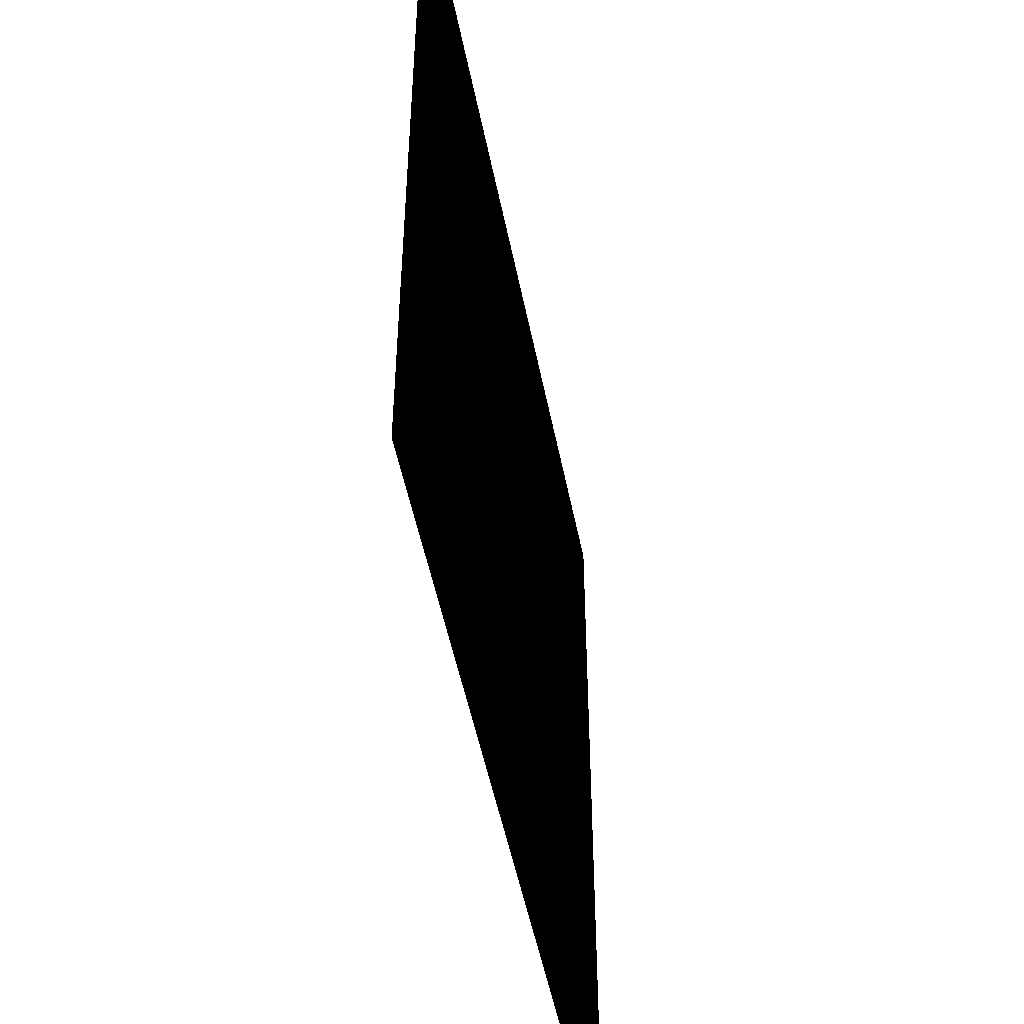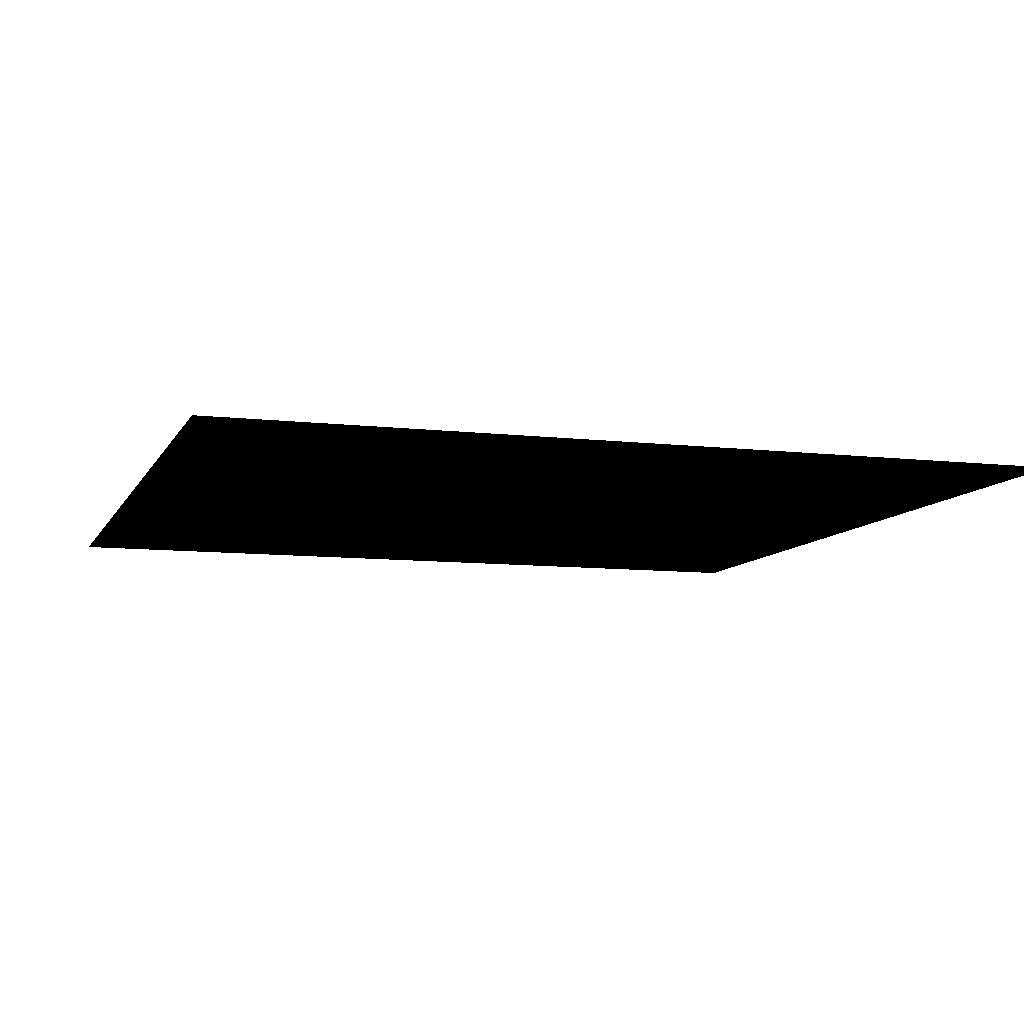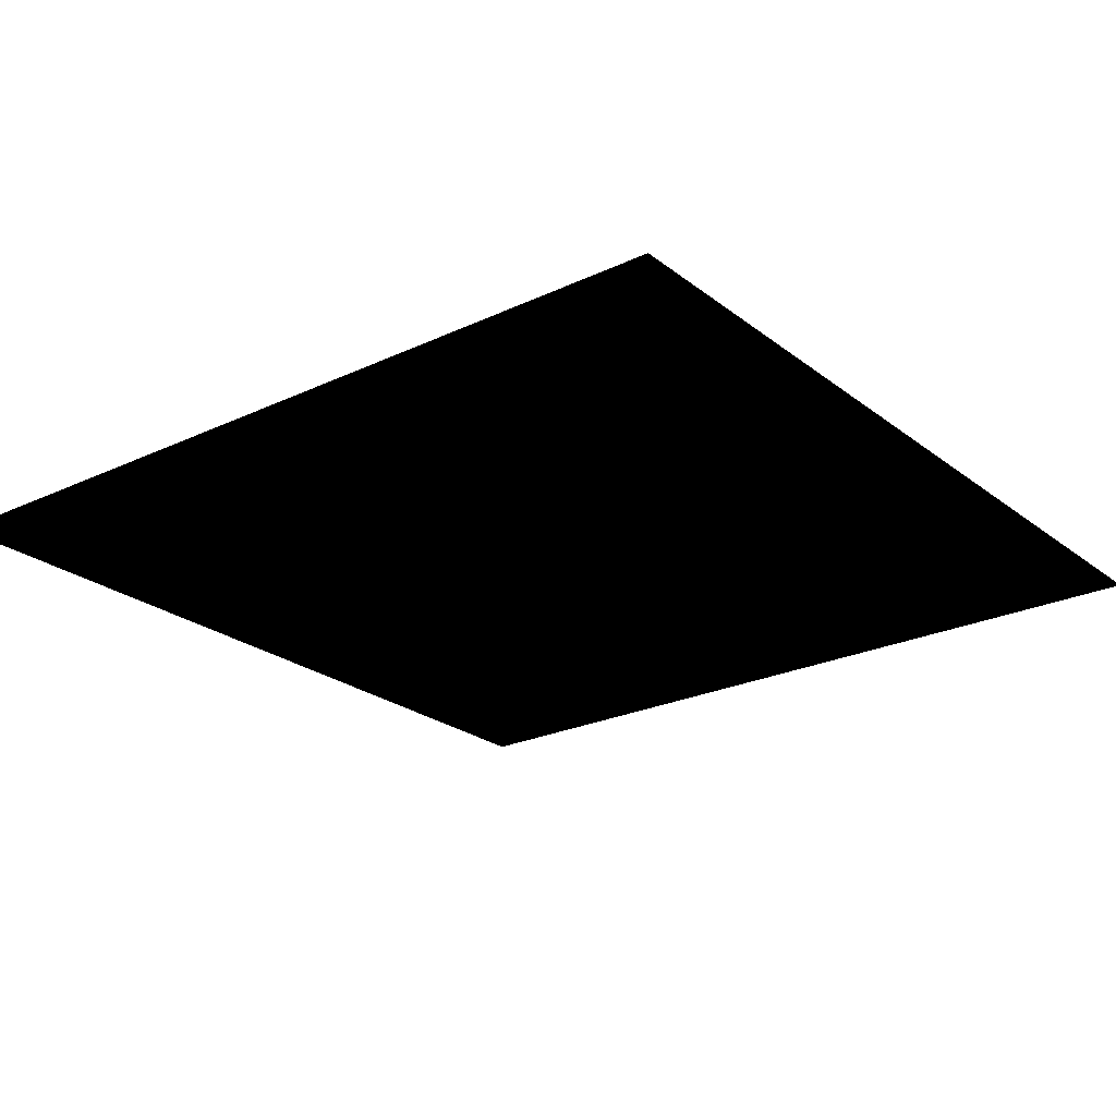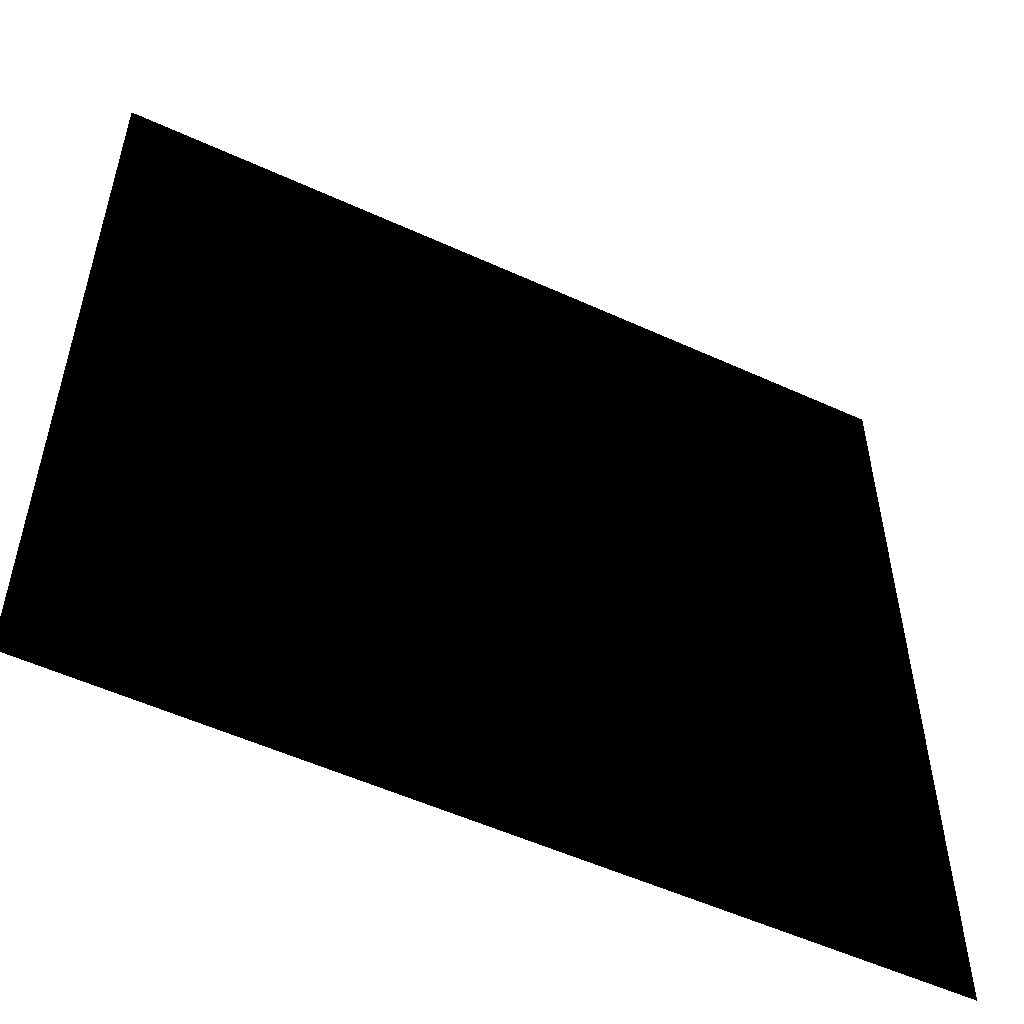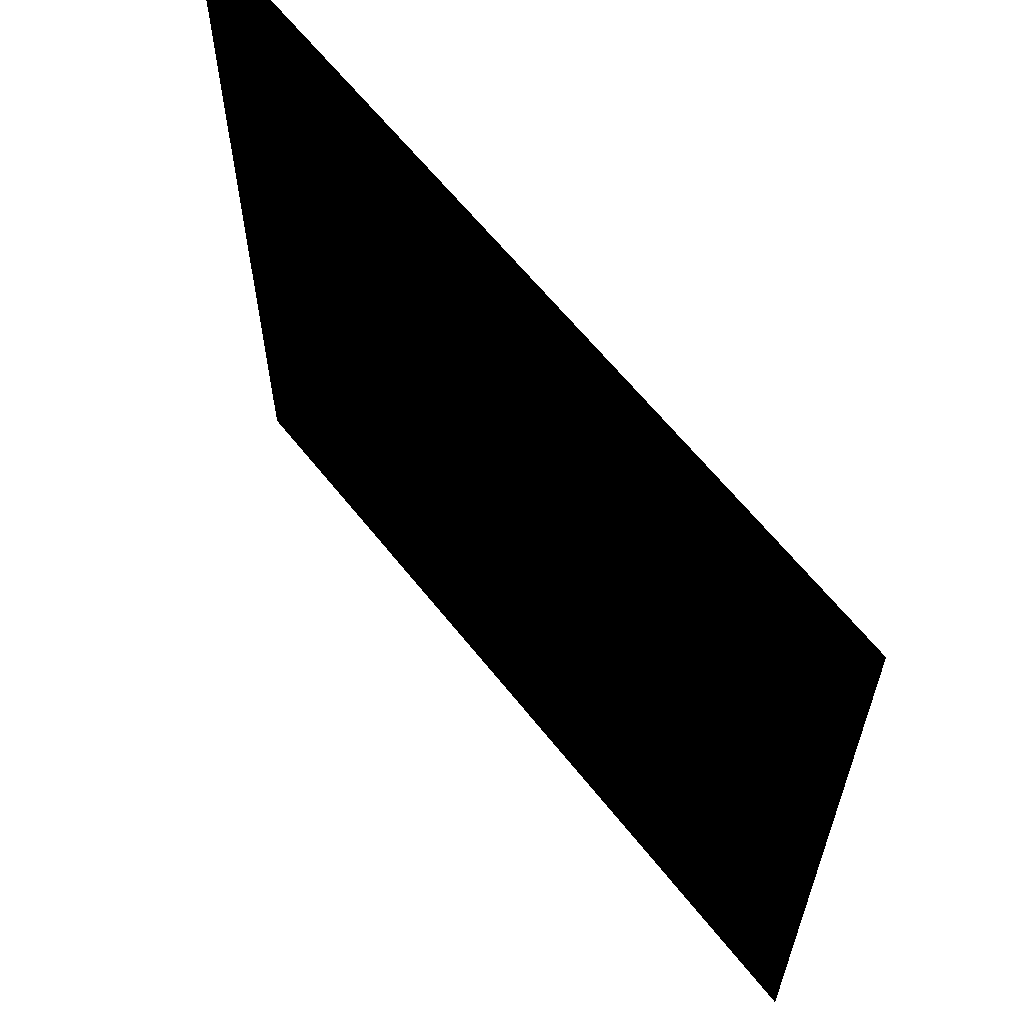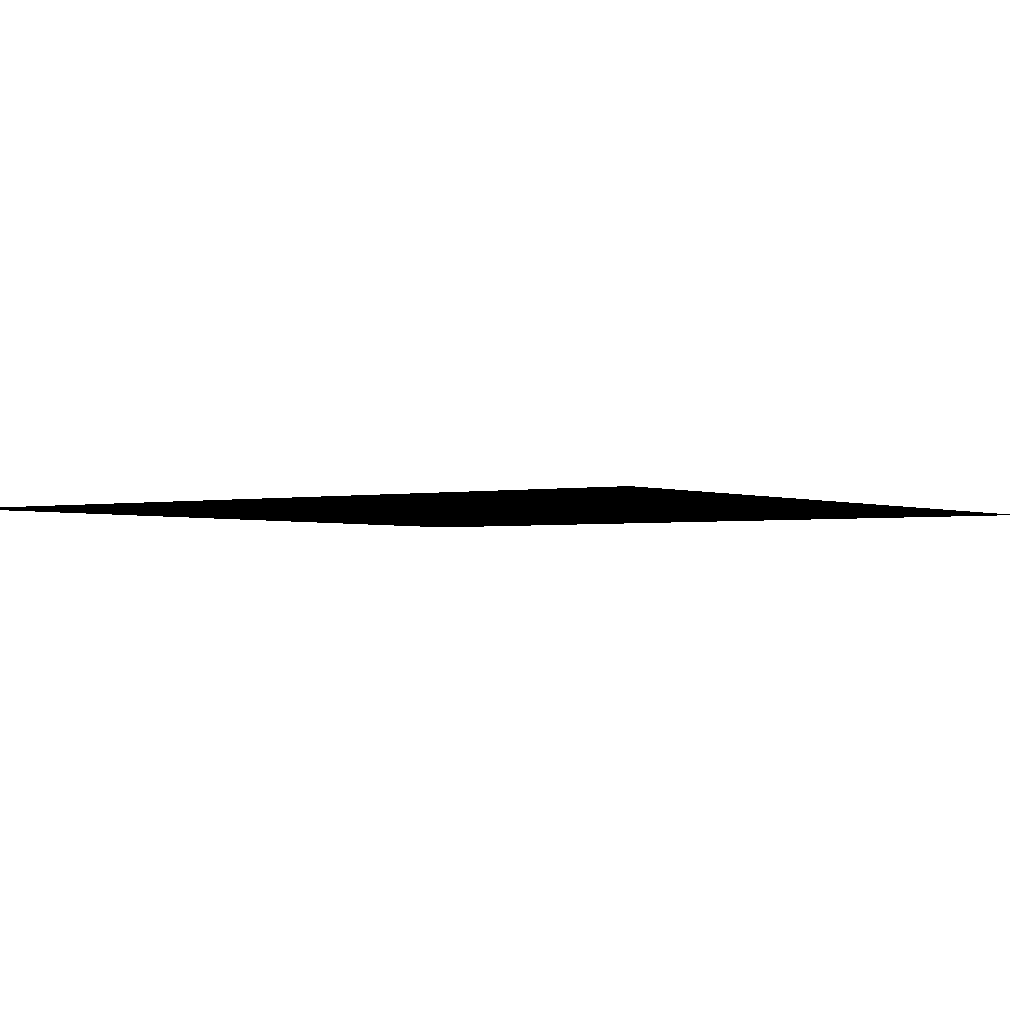
<metadata>
{"format":"obj","ext":"obj","renderer":"f3d","projection":"perspective","resolution":1024,"background":"white","views":[{"elev":-50.4,"azim":-78.9,"up":"+Y"},{"elev":-9.1,"azim":162.6,"up":"+Z"},{"elev":-23.8,"azim":-51.8,"up":"+Z"},{"elev":-53.8,"azim":154.0,"up":"+Y"},{"elev":62.8,"azim":-128.3,"up":"+Y"},{"elev":-2.1,"azim":35.6,"up":"+Z"}]}
</metadata>
<code>
v -1 1 0
v 1 1 0
v 1 -1 0
v -1 -1 0
f 4 3 2 1

</code>
